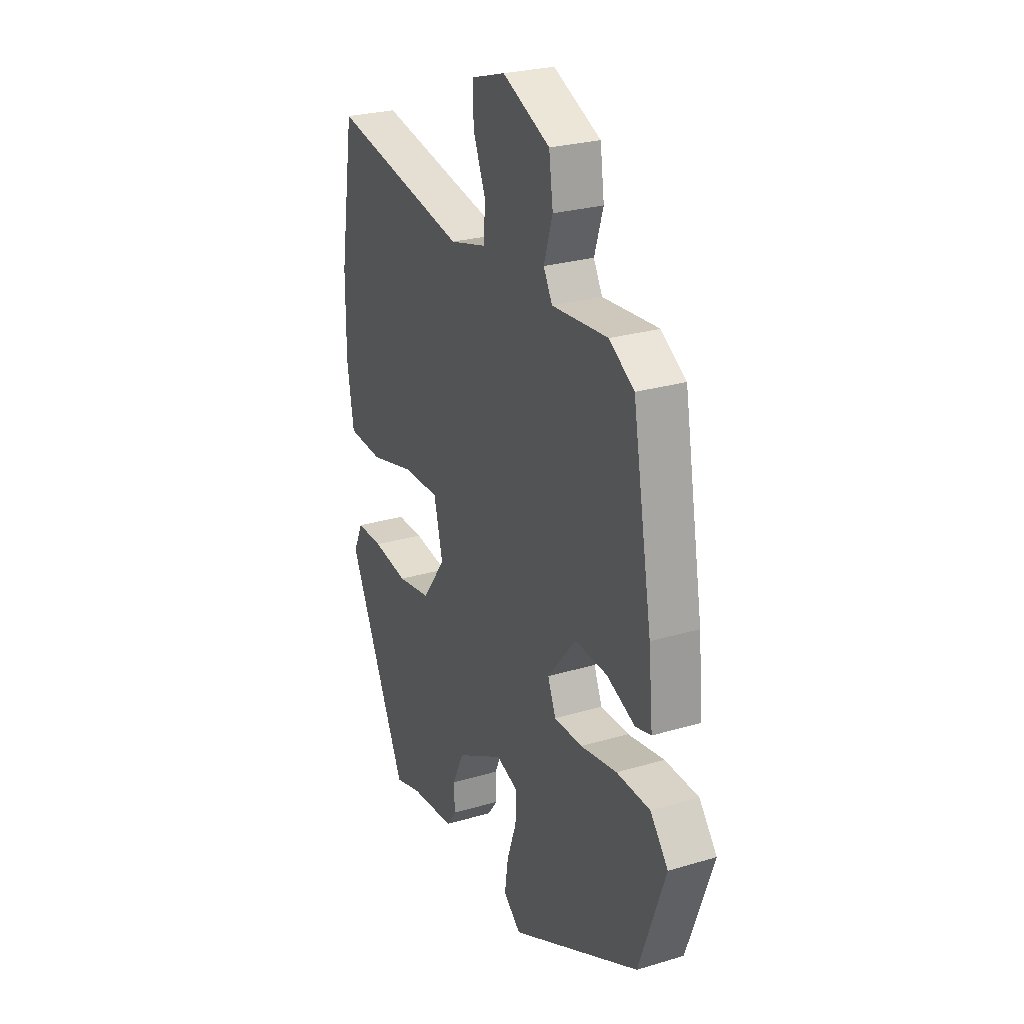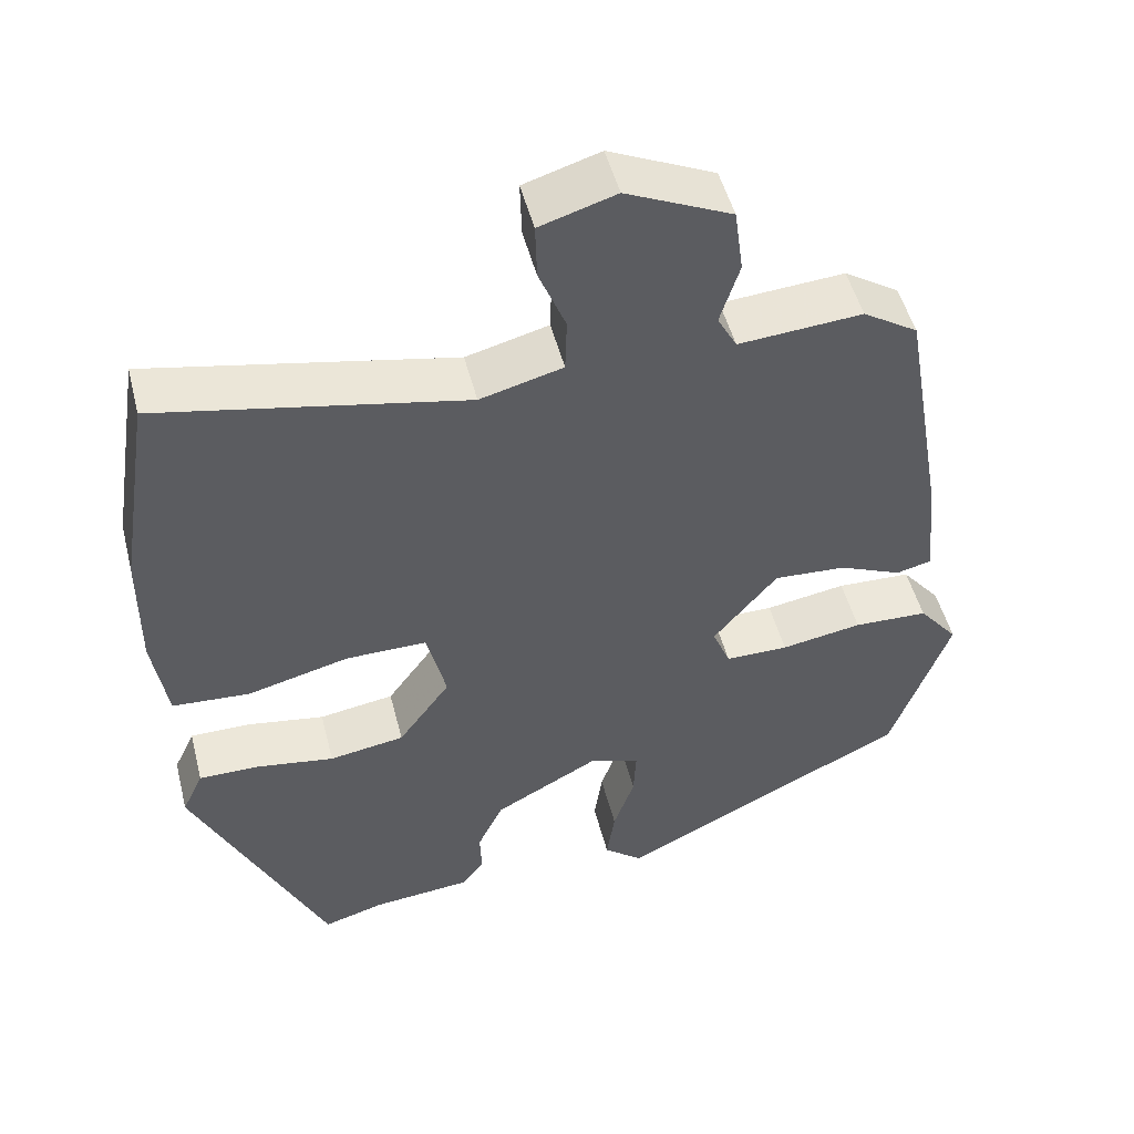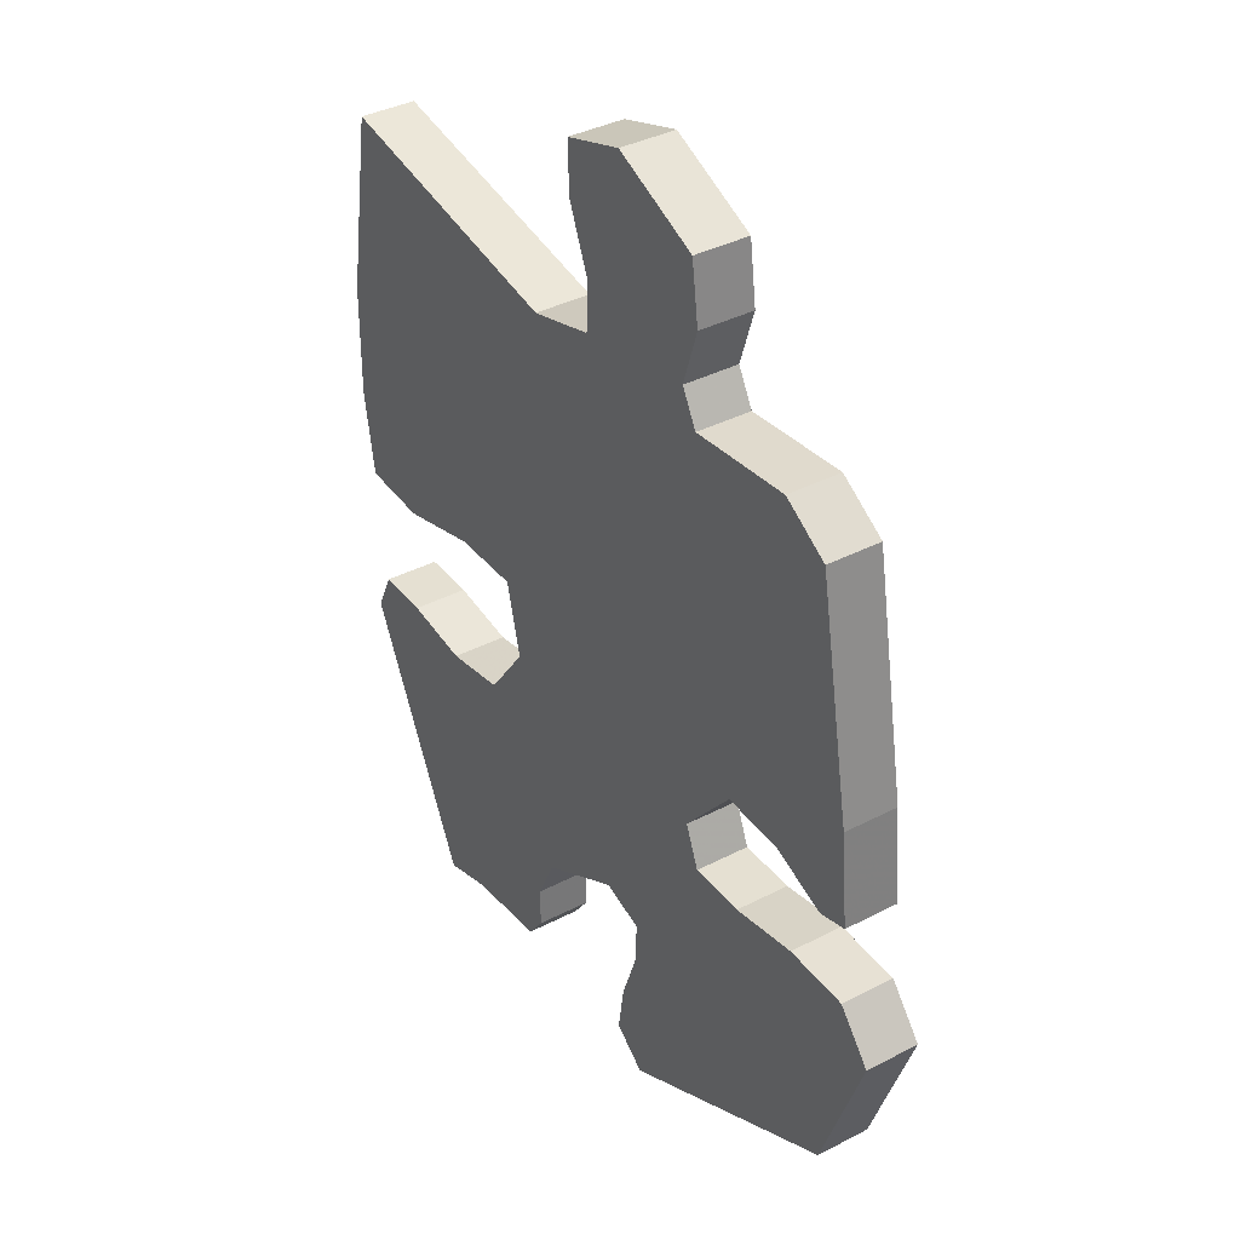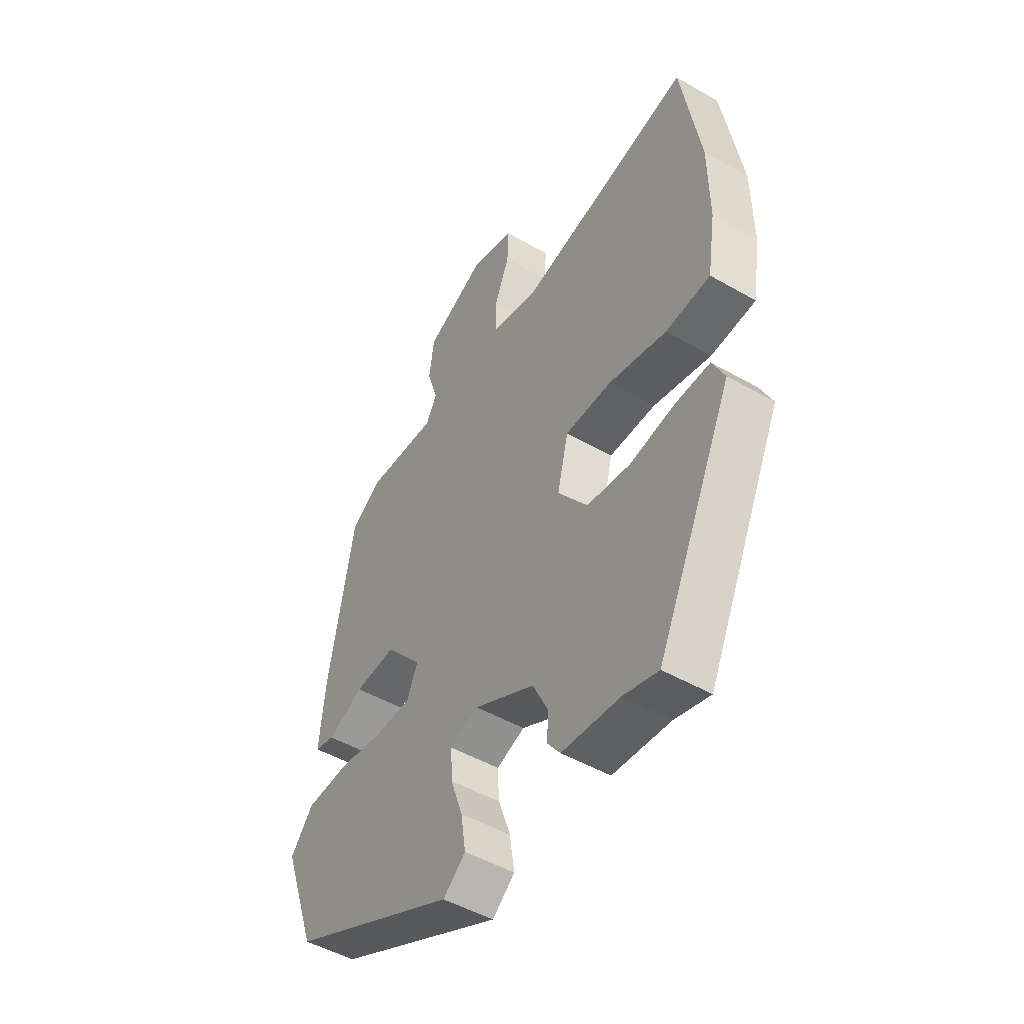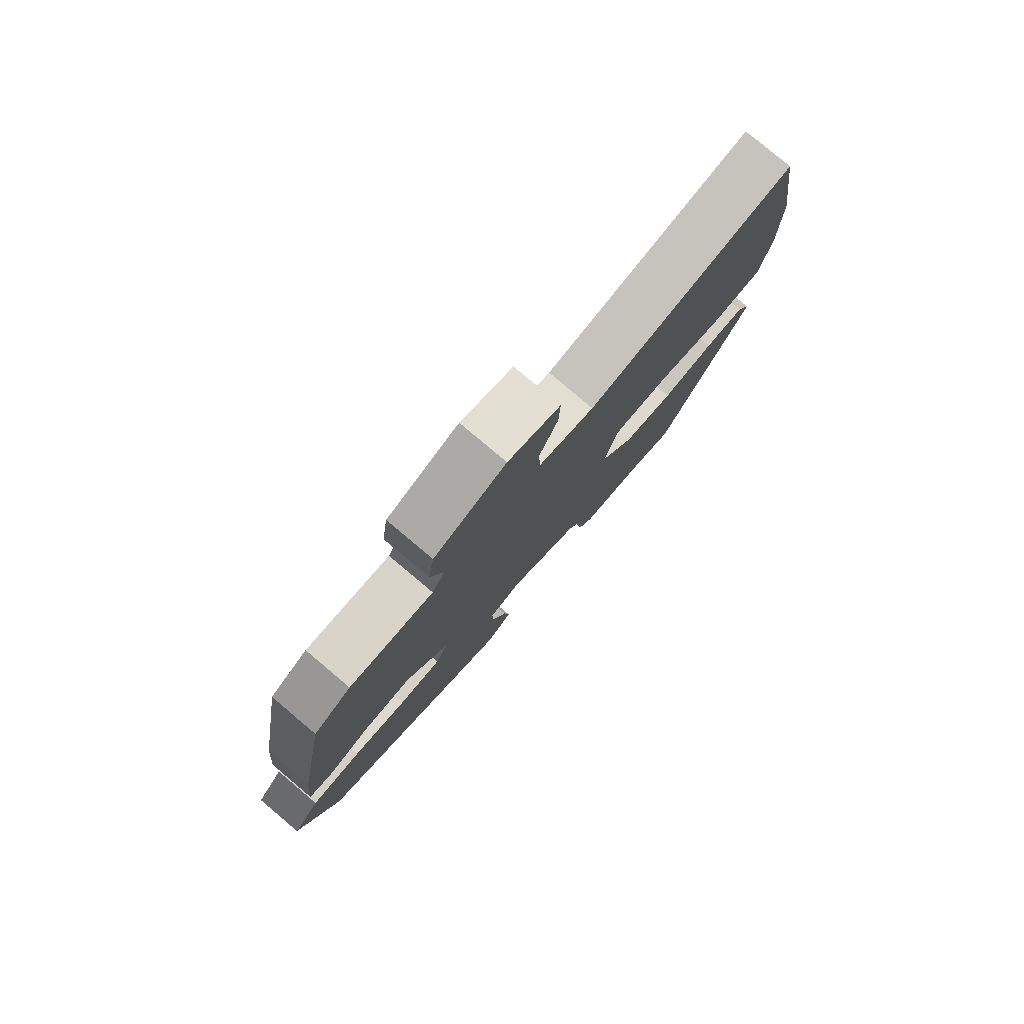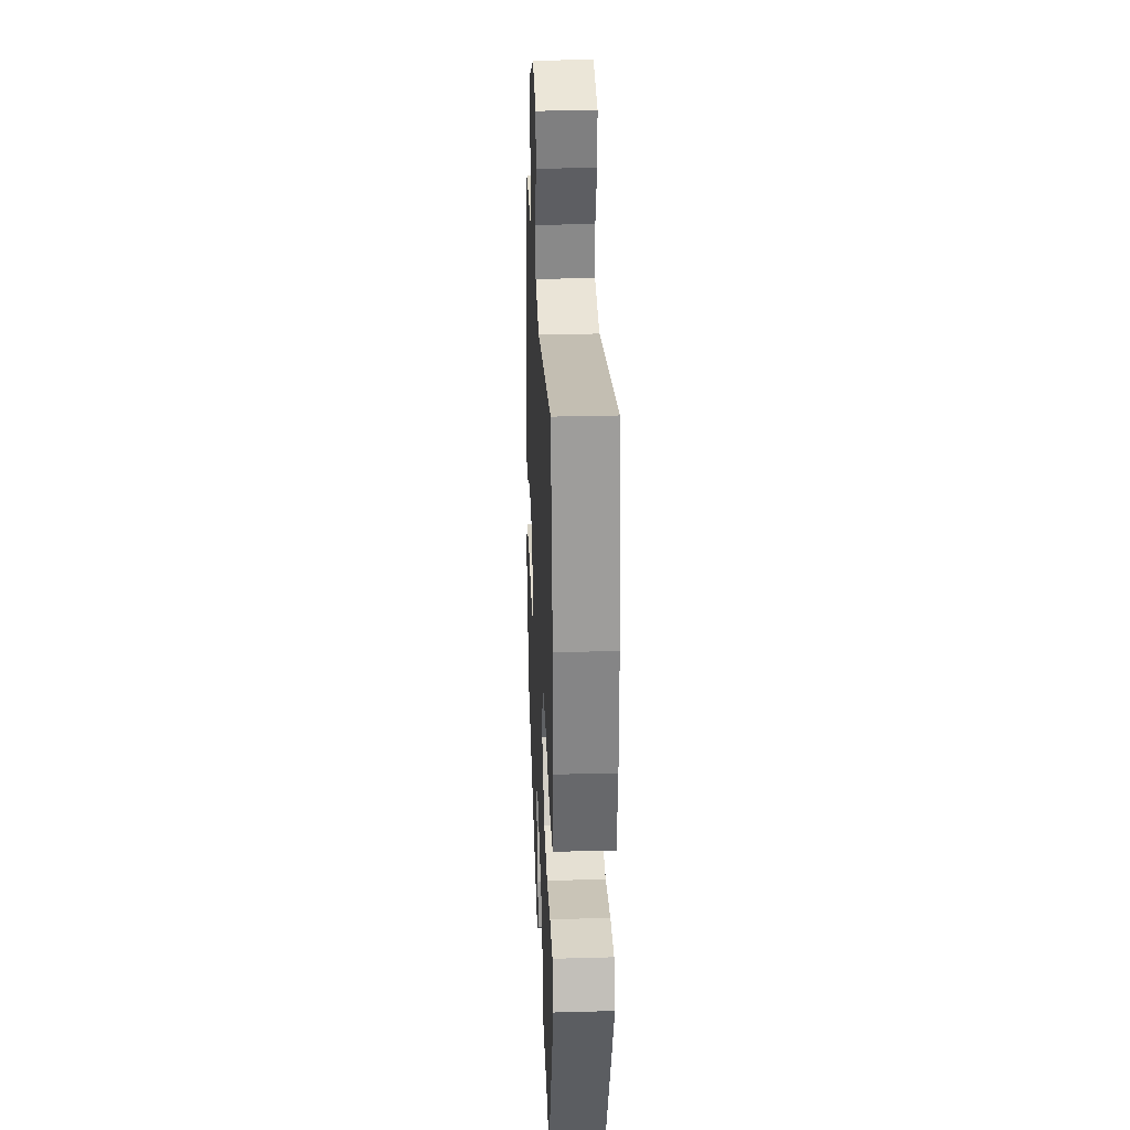
<metadata>
{"format":"obj","ext":"obj","renderer":"f3d","projection":"perspective","resolution":1024,"background":"white","views":[{"elev":26.2,"azim":64.8,"up":"+Z"},{"elev":49.7,"azim":-14.2,"up":"+Z"},{"elev":37.7,"azim":56.4,"up":"+Z"},{"elev":-49.4,"azim":-122.4,"up":"+Z"},{"elev":79.6,"azim":130.1,"up":"+Z"},{"elev":28.7,"azim":-92.4,"up":"+Z"}]}
</metadata>
<code>
v 0.461 0.07 -0.308
v 0.101 0.07 -0.489
v 0.053 0.07 -0.45
v 0.063 0.07 -0.382
v 0.089 0.07 -0.307
v 0.092 0.07 -0.247
v 0.031 0.07 -0.226
v -0.099 0.07 -0.297
v -0.131 0.07 -0.364
v -0.129 0.07 -0.418
v -0.156 0.07 -0.455
v -0.279 0.07 -0.467
v -0.354 0.07 -0.489
v -0.518 0.07 -0.144
v -0.492 0.07 -0.088
v -0.418 0.07 -0.088
v -0.321 0.07 -0.103
v -0.228 0.07 -0.088
v -0.164 0.07 0
v -0.188 0.07 0.098
v -0.288 0.07 0.097
v -0.413 0.07 0.065
v -0.509 0.07 0.071
v -0.527 0.07 0.184
v -0.526 0.07 0.335
v -0.486 0.07 0.587
v -0.11 0.07 0.513
v -0.008 0.07 0.54
v -0.006 0.07 0.607
v -0.039 0.07 0.688
v -0.041 0.07 0.757
v 0.053 0.07 0.786
v 0.183 0.07 0.727
v 0.194 0.07 0.647
v 0.17 0.07 0.571
v 0.194 0.07 0.527
v 0.347 0.07 0.539
v 0.415 0.07 0.496
v 0.469 0.07 0.189
v 0.481 0.07 0.062
v 0.438 0.07 0.051
v 0.36 0.07 0.084
v 0.271 0.07 0.089
v 0.192 0.07 -0.006
v 0.214 0.07 -0.06
v 0.292 0.07 -0.06
v 0.392 0.07 -0.043
v 0.484 0.07 -0.046
v 0.533 0.07 -0.106
v 0.461 0 -0.308
v 0.101 0 -0.489
v 0.053 0 -0.45
v 0.063 0 -0.382
v 0.089 0 -0.307
v 0.092 0 -0.247
v 0.031 0 -0.226
v -0.099 0 -0.297
v -0.131 0 -0.364
v -0.129 0 -0.418
v -0.156 0 -0.455
v -0.279 0 -0.467
v -0.354 0 -0.489
v -0.518 0 -0.144
v -0.492 0 -0.088
v -0.418 0 -0.088
v -0.321 0 -0.103
v -0.228 0 -0.088
v -0.164 0 0
v -0.188 0 0.098
v -0.288 0 0.097
v -0.413 0 0.065
v -0.509 0 0.071
v -0.527 0 0.184
v -0.526 0 0.335
v -0.486 0 0.587
v -0.11 0 0.513
v -0.008 0 0.54
v -0.006 0 0.607
v -0.039 0 0.688
v -0.041 0 0.757
v 0.053 0 0.786
v 0.183 0 0.727
v 0.194 0 0.647
v 0.17 0 0.571
v 0.194 0 0.527
v 0.347 0 0.539
v 0.415 0 0.496
v 0.469 0 0.189
v 0.481 0 0.062
v 0.438 0 0.051
v 0.36 0 0.084
v 0.271 0 0.089
v 0.192 0 -0.006
v 0.214 0 -0.06
v 0.292 0 -0.06
v 0.392 0 -0.043
v 0.484 0 -0.046
v 0.533 0 -0.106
f 3 4 5
f 2 3 5
f 1 2 5
f 49 1 5
f 48 49 5
f 47 48 5
f 46 47 5
f 45 46 5 6
f 44 45 6 7
f 40 41 42
f 39 40 42
f 38 39 42
f 37 38 42
f 36 37 42
f 35 36 42 43
f 33 34 35
f 32 33 35
f 31 32 35
f 30 31 35
f 29 30 35
f 35 43 44
f 29 35 44
f 28 29 44
f 25 26 27
f 24 25 27
f 23 24 27
f 22 23 27
f 21 22 27
f 20 21 27 28
f 28 44 7
f 20 28 7
f 19 20 7
f 15 16 17
f 14 15 17
f 13 14 17
f 12 13 17
f 12 17 18
f 11 12 18
f 10 11 18
f 9 10 18
f 8 9 18 19
f 7 8 19
f 54 53 52
f 54 52 51
f 54 51 50
f 54 50 98
f 54 98 97
f 54 97 96
f 54 96 95
f 55 54 95 94
f 56 55 94 93
f 91 90 89
f 91 89 88
f 91 88 87
f 91 87 86
f 91 86 85
f 92 91 85 84
f 84 83 82
f 84 82 81
f 84 81 80
f 84 80 79
f 84 79 78
f 93 92 84
f 93 84 78
f 93 78 77
f 76 75 74
f 76 74 73
f 76 73 72
f 76 72 71
f 76 71 70
f 77 76 70 69
f 56 93 77
f 56 77 69
f 56 69 68
f 66 65 64
f 66 64 63
f 66 63 62
f 66 62 61
f 67 66 61
f 67 61 60
f 67 60 59
f 67 59 58
f 68 67 58 57
f 68 57 56
f 1 50 51 2
f 2 51 52 3
f 3 52 53 4
f 4 53 54 5
f 5 54 55 6
f 6 55 56 7
f 7 56 57 8
f 8 57 58 9
f 9 58 59 10
f 10 59 60 11
f 11 60 61 12
f 12 61 62 13
f 13 62 63 14
f 14 63 64 15
f 15 64 65 16
f 16 65 66 17
f 17 66 67 18
f 18 67 68 19
f 19 68 69 20
f 20 69 70 21
f 21 70 71 22
f 22 71 72 23
f 23 72 73 24
f 24 73 74 25
f 25 74 75 26
f 26 75 76 27
f 27 76 77 28
f 28 77 78 29
f 29 78 79 30
f 30 79 80 31
f 31 80 81 32
f 32 81 82 33
f 33 82 83 34
f 34 83 84 35
f 35 84 85 36
f 36 85 86 37
f 37 86 87 38
f 38 87 88 39
f 39 88 89 40
f 40 89 90 41
f 41 90 91 42
f 42 91 92 43
f 43 92 93 44
f 44 93 94 45
f 45 94 95 46
f 46 95 96 47
f 47 96 97 48
f 48 97 98 49
f 49 98 50 1

</code>
